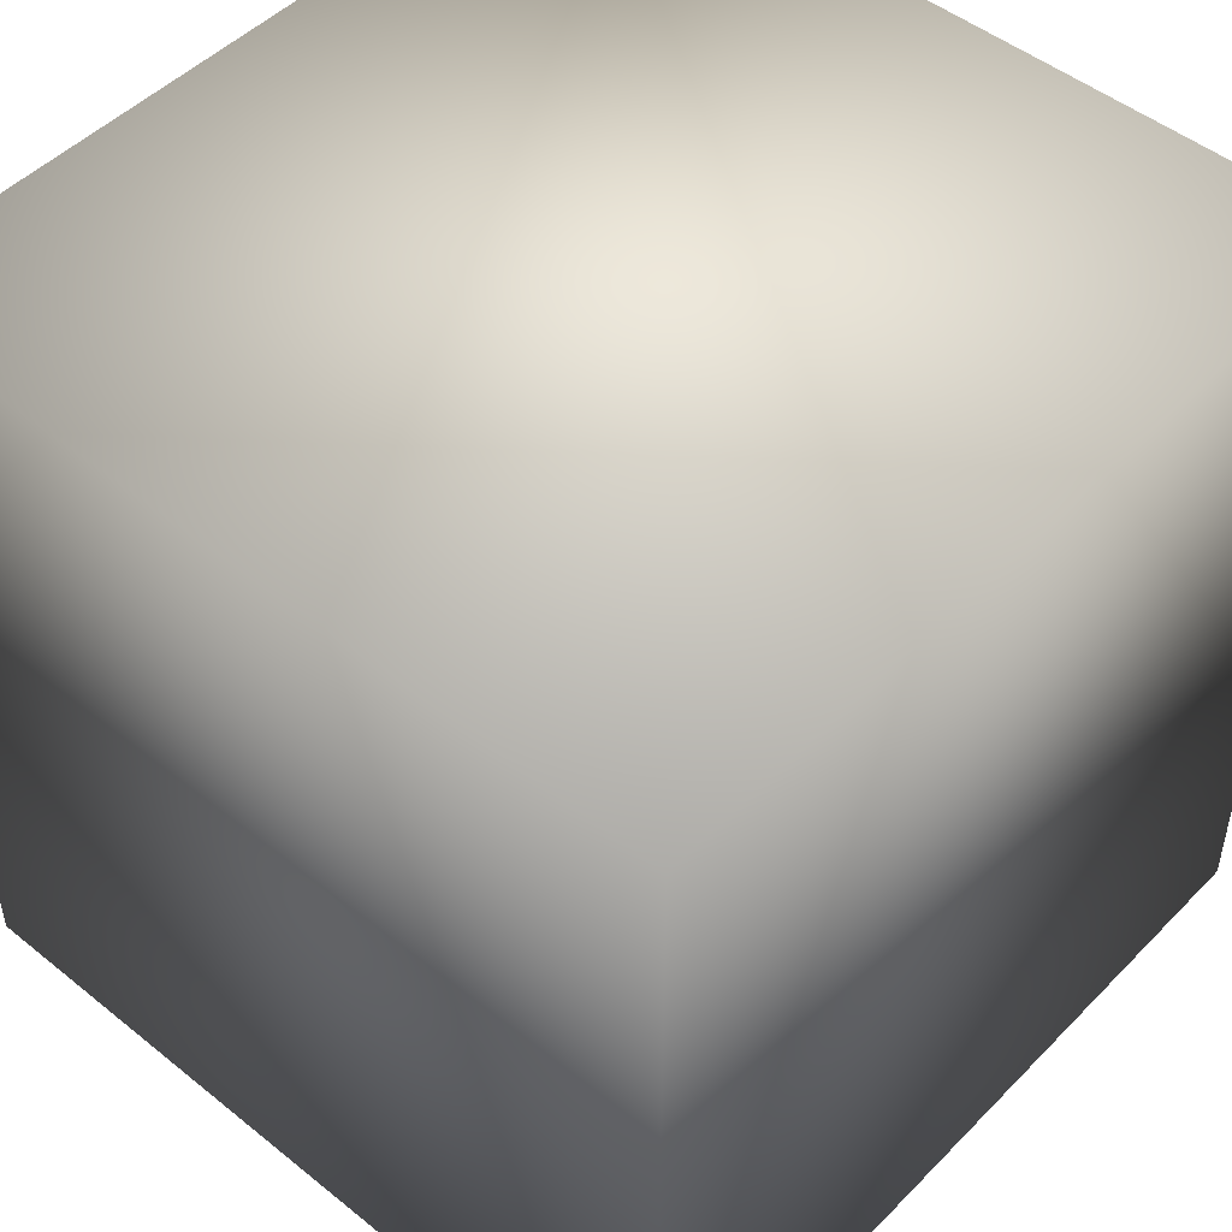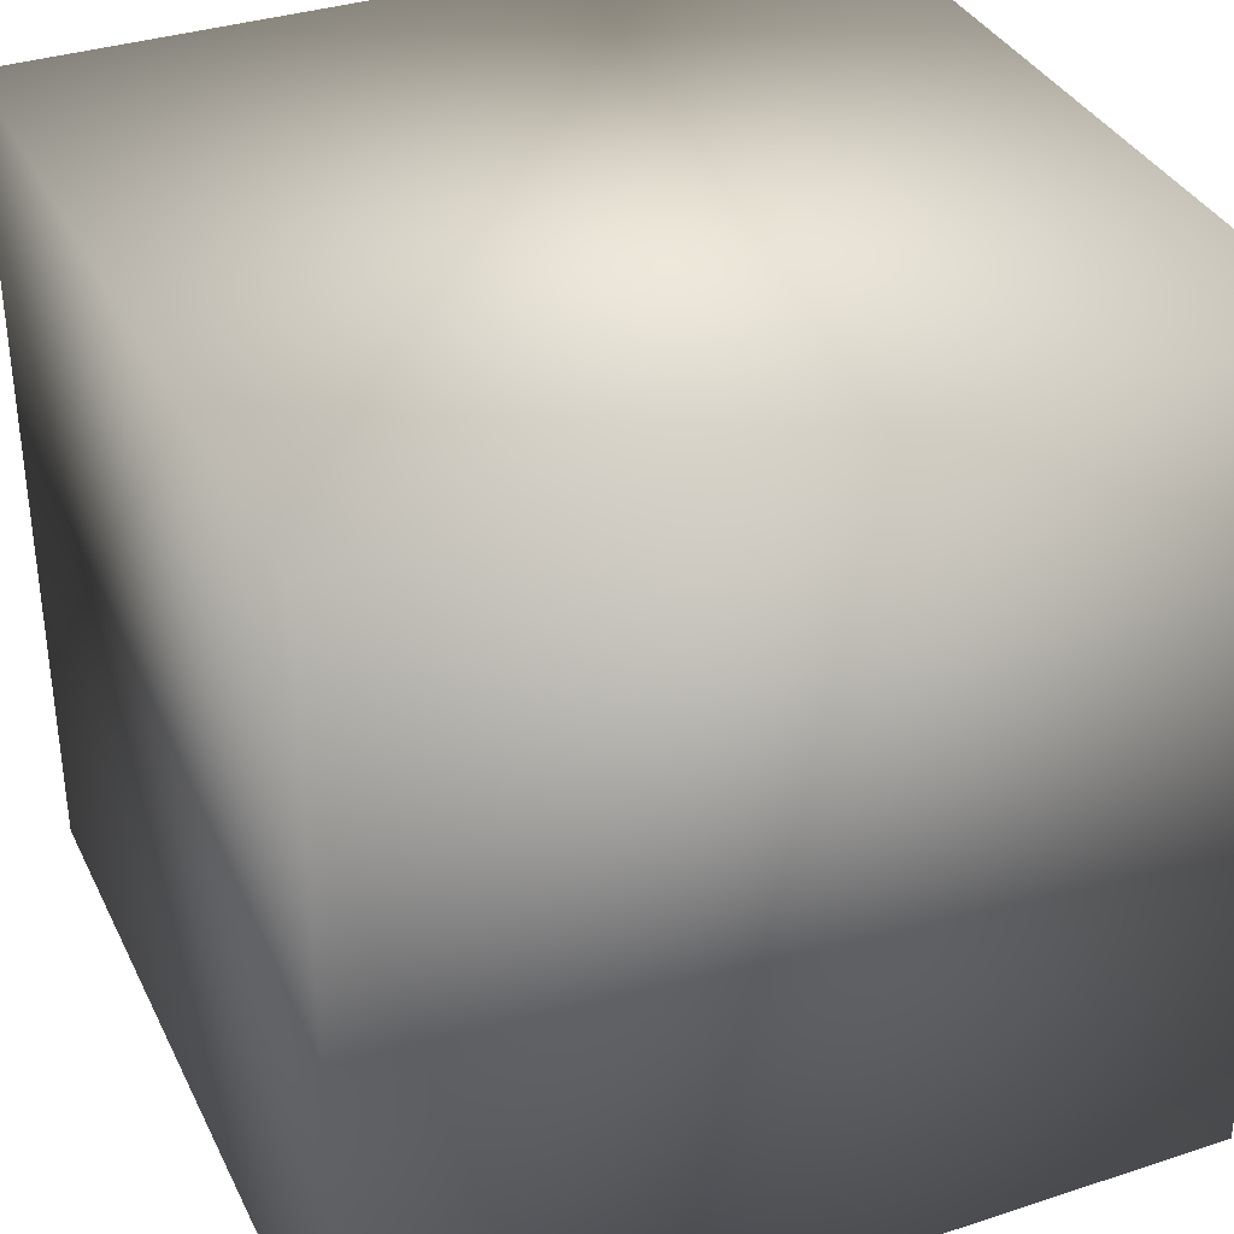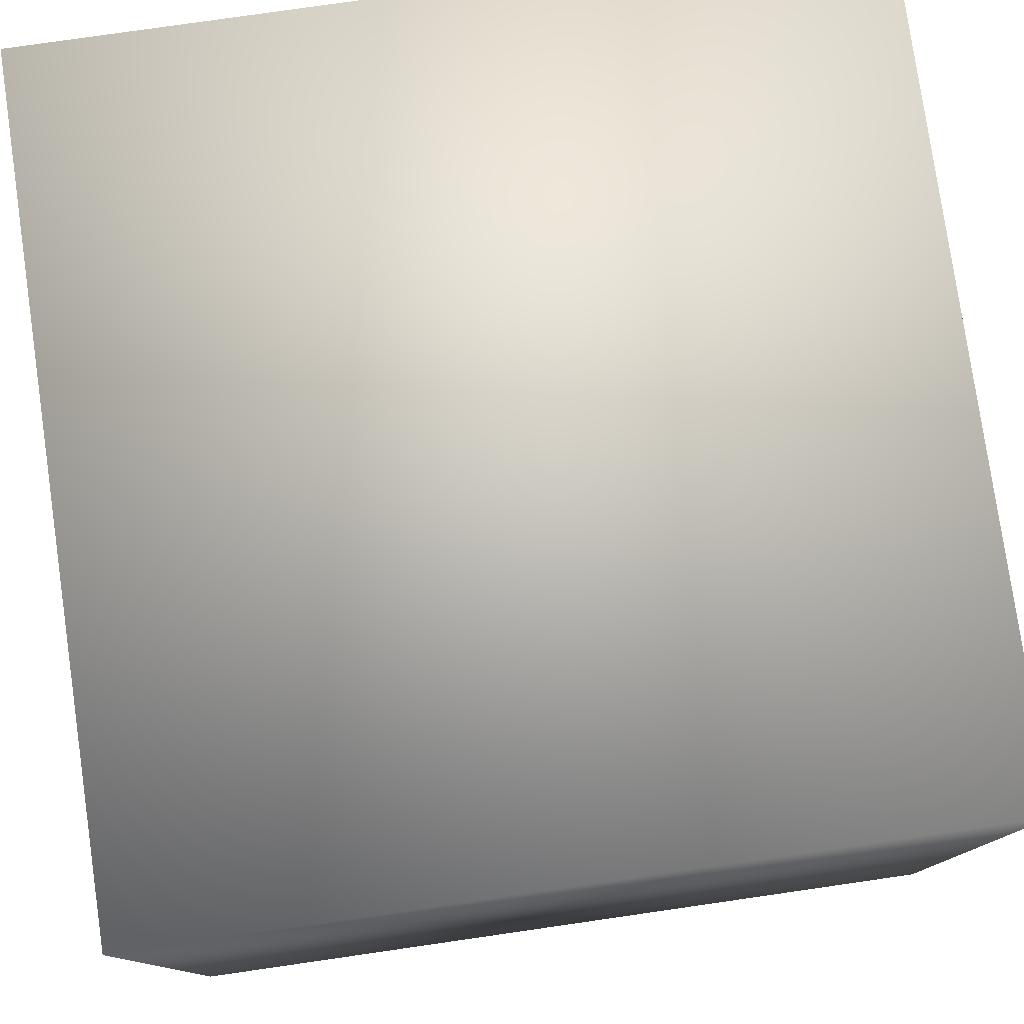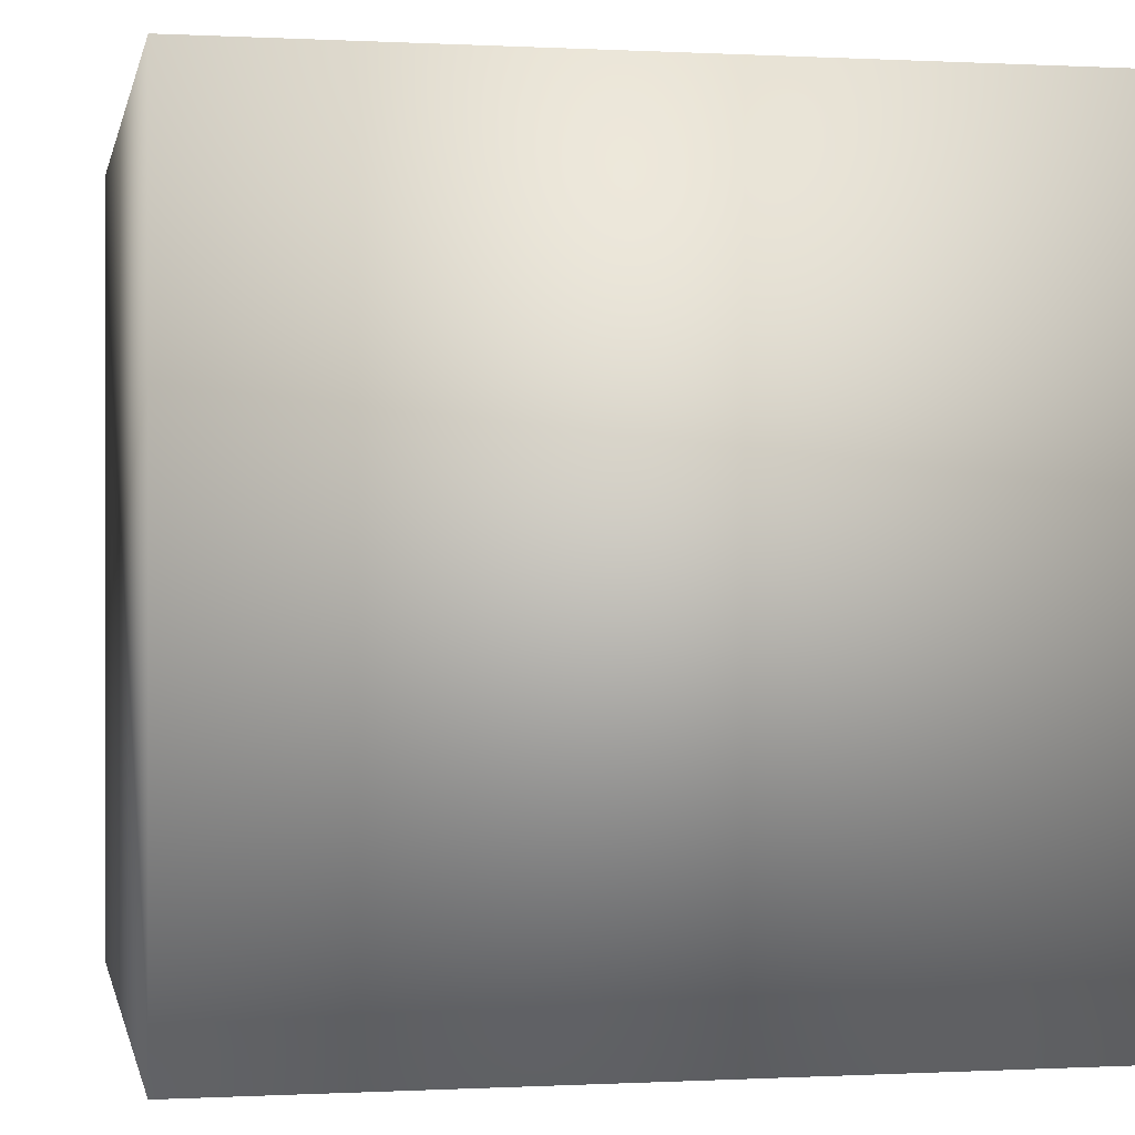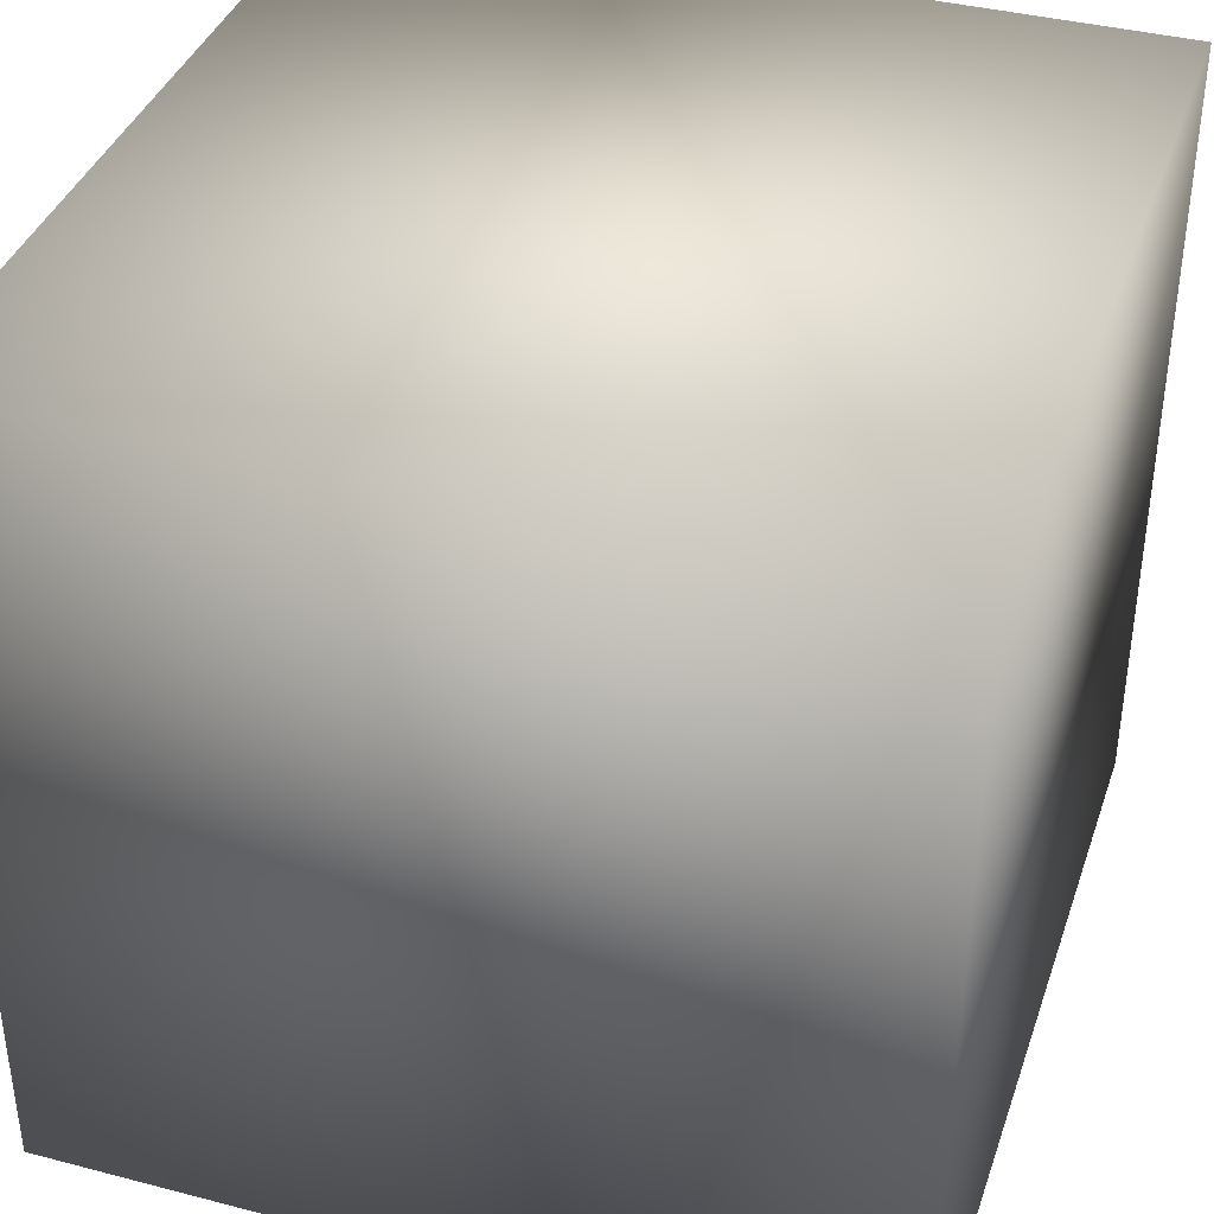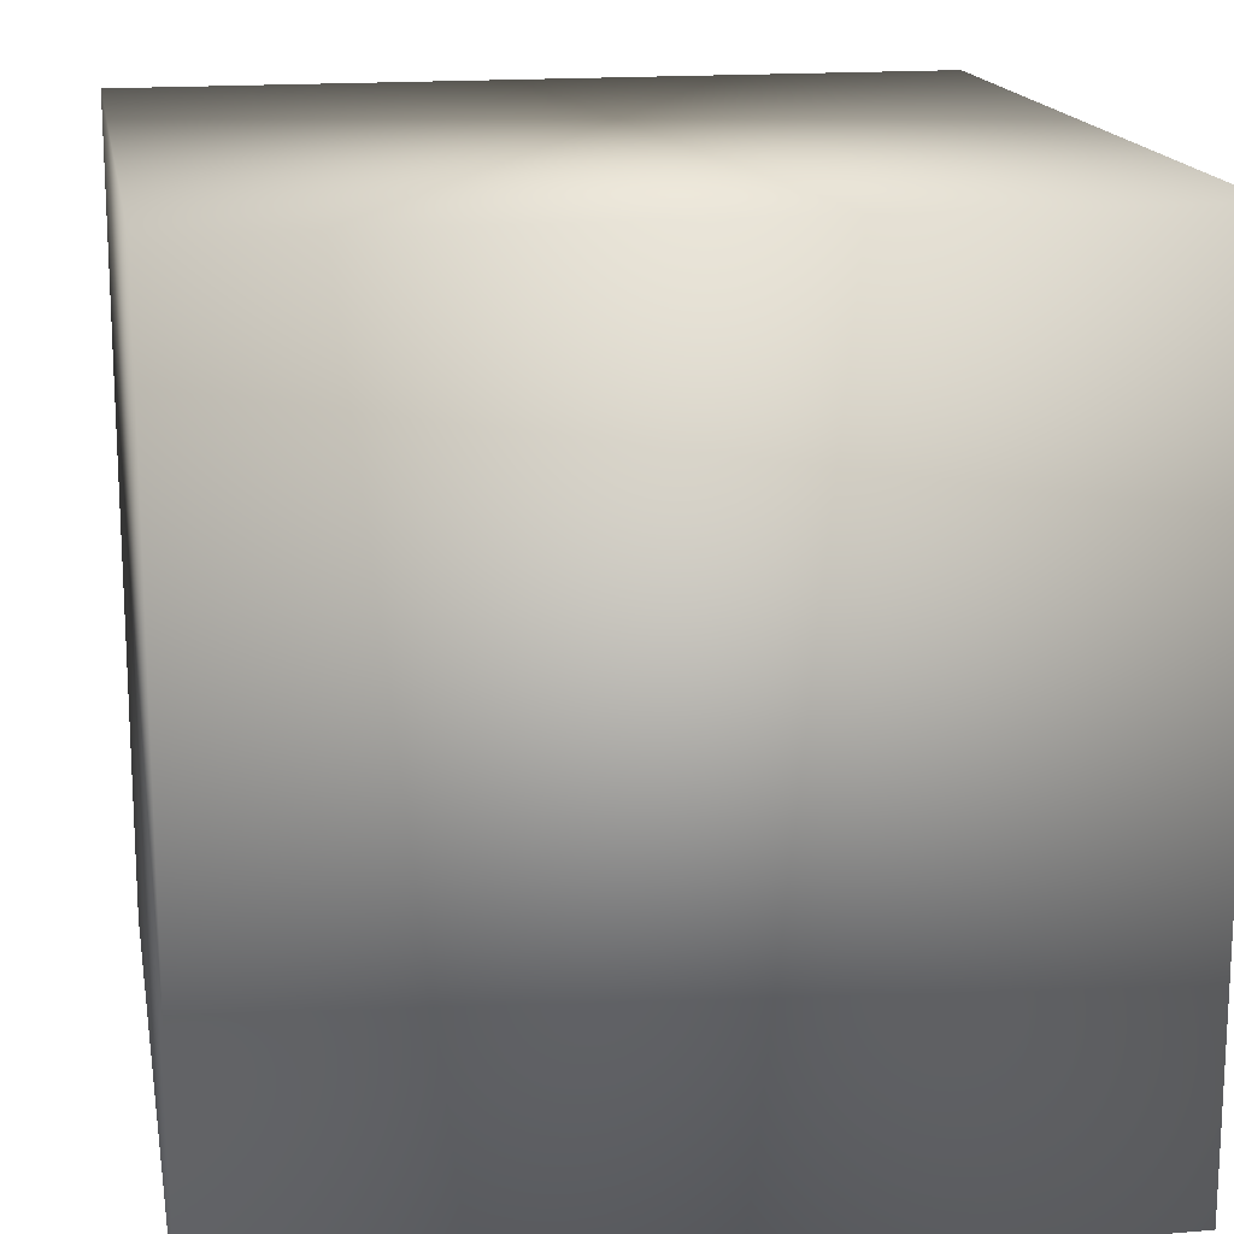
<metadata>
{"format":"obj","ext":"obj","renderer":"f3d","projection":"perspective","resolution":1024,"background":"white","views":[{"elev":48.8,"azim":-138.2,"up":"+Z"},{"elev":35.4,"azim":-113.4,"up":"+Z"},{"elev":78.8,"azim":81.8,"up":"+Y"},{"elev":-0.1,"azim":-101.2,"up":"+Z"},{"elev":38.4,"azim":18.2,"up":"+Y"},{"elev":16.4,"azim":79.9,"up":"+Y"}]}
</metadata>
<code>
o Cube_Cube.001
v -4.581 -4.581 4.581
v -4.581 4.581 4.581
v -4.581 -4.581 -4.581
v -4.581 4.581 -4.581
v 4.581 -4.581 4.581
v 4.581 4.581 4.581
v 4.581 -4.581 -4.581
v 4.581 4.581 -4.581
f 2 3 1
f 4 7 3
f 8 5 7
f 6 1 5
f 7 1 3
f 4 6 8
f 2 4 3
f 4 8 7
f 8 6 5
f 6 2 1
f 7 5 1
f 4 2 6

</code>
